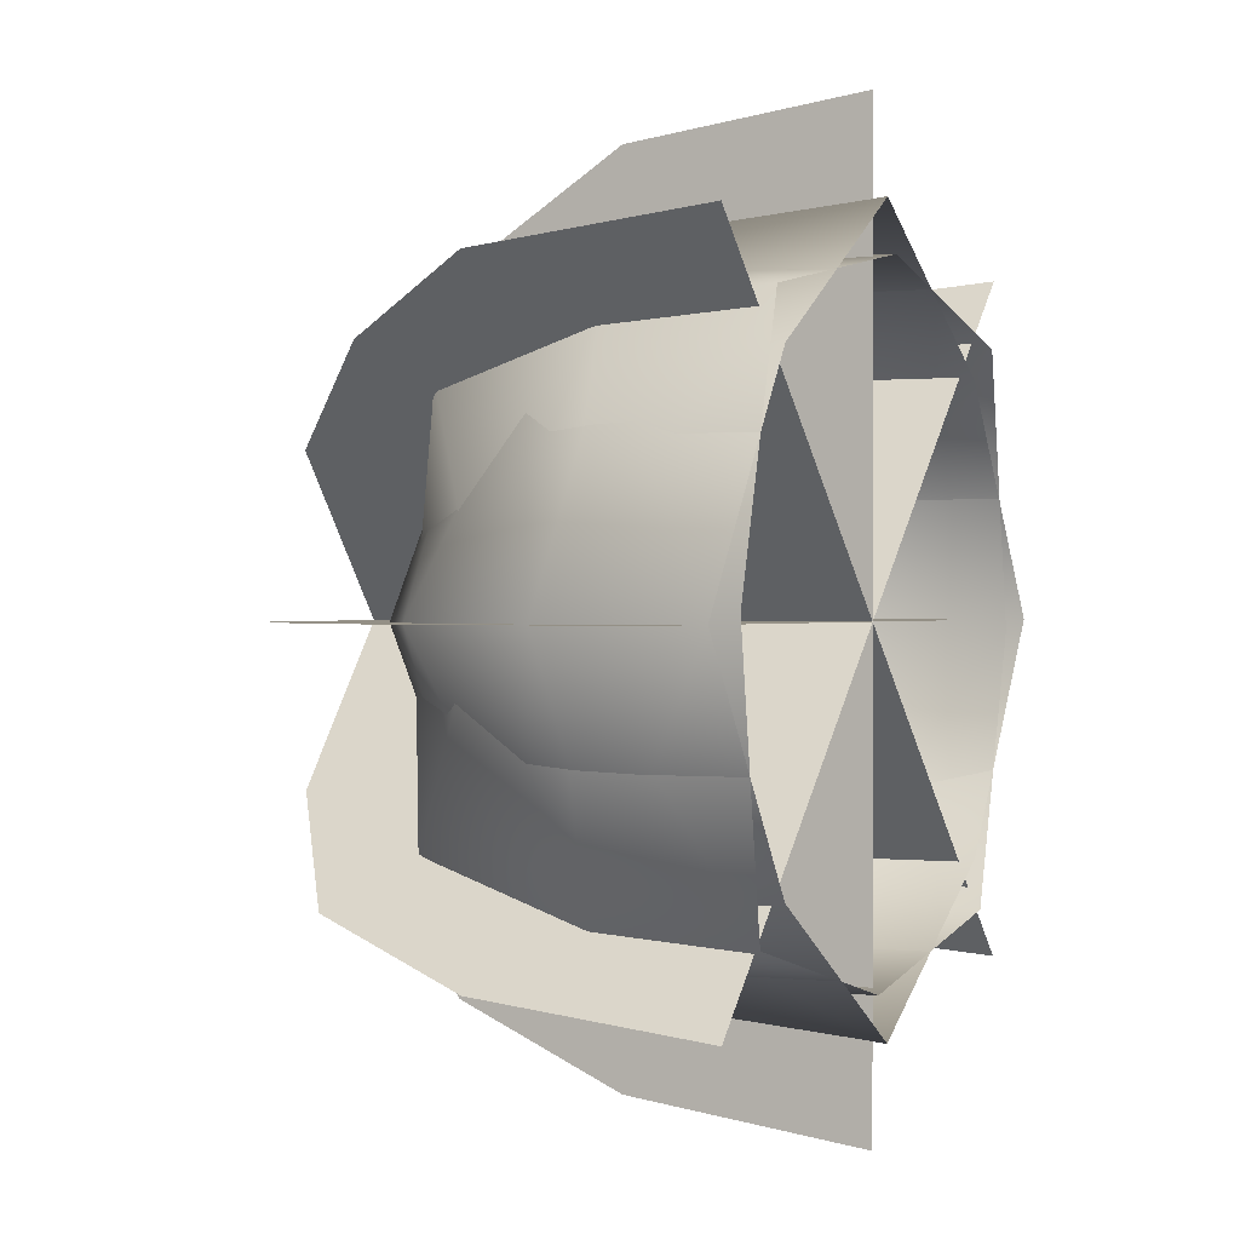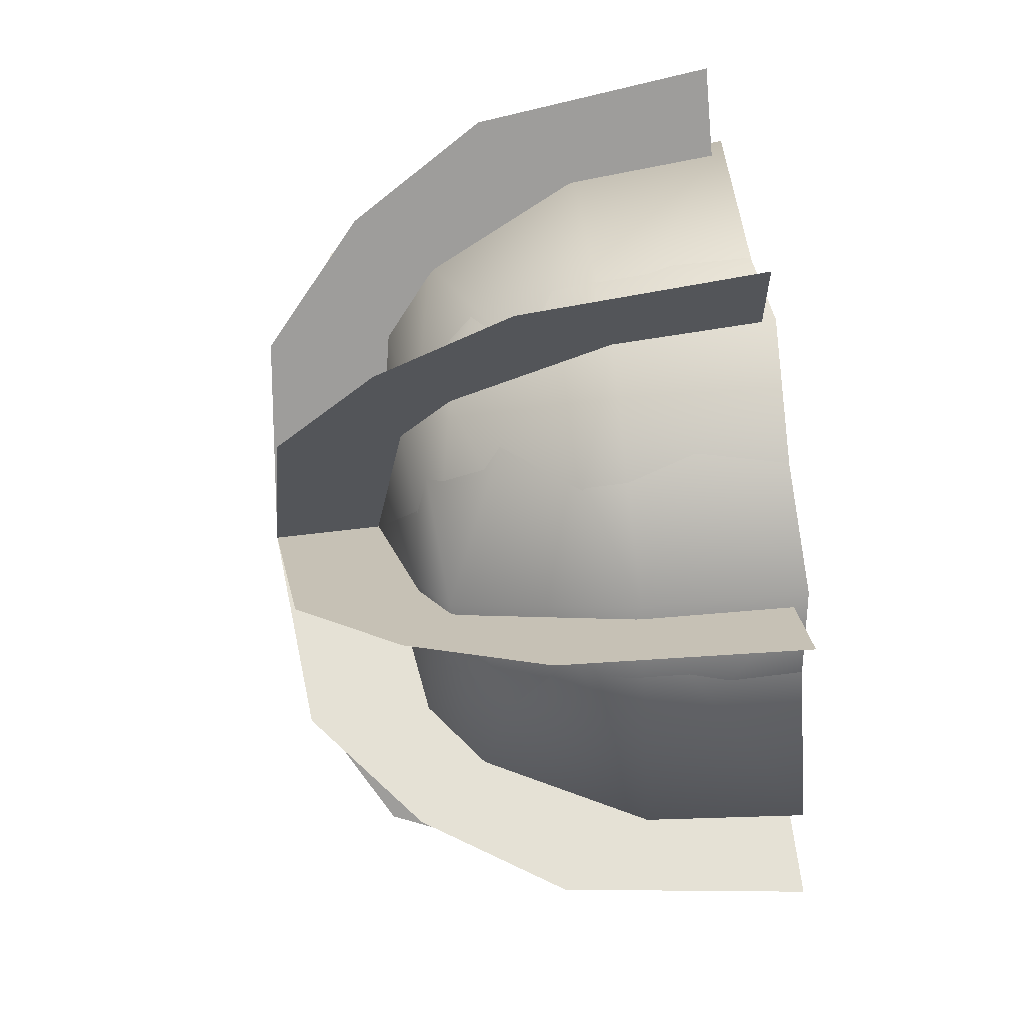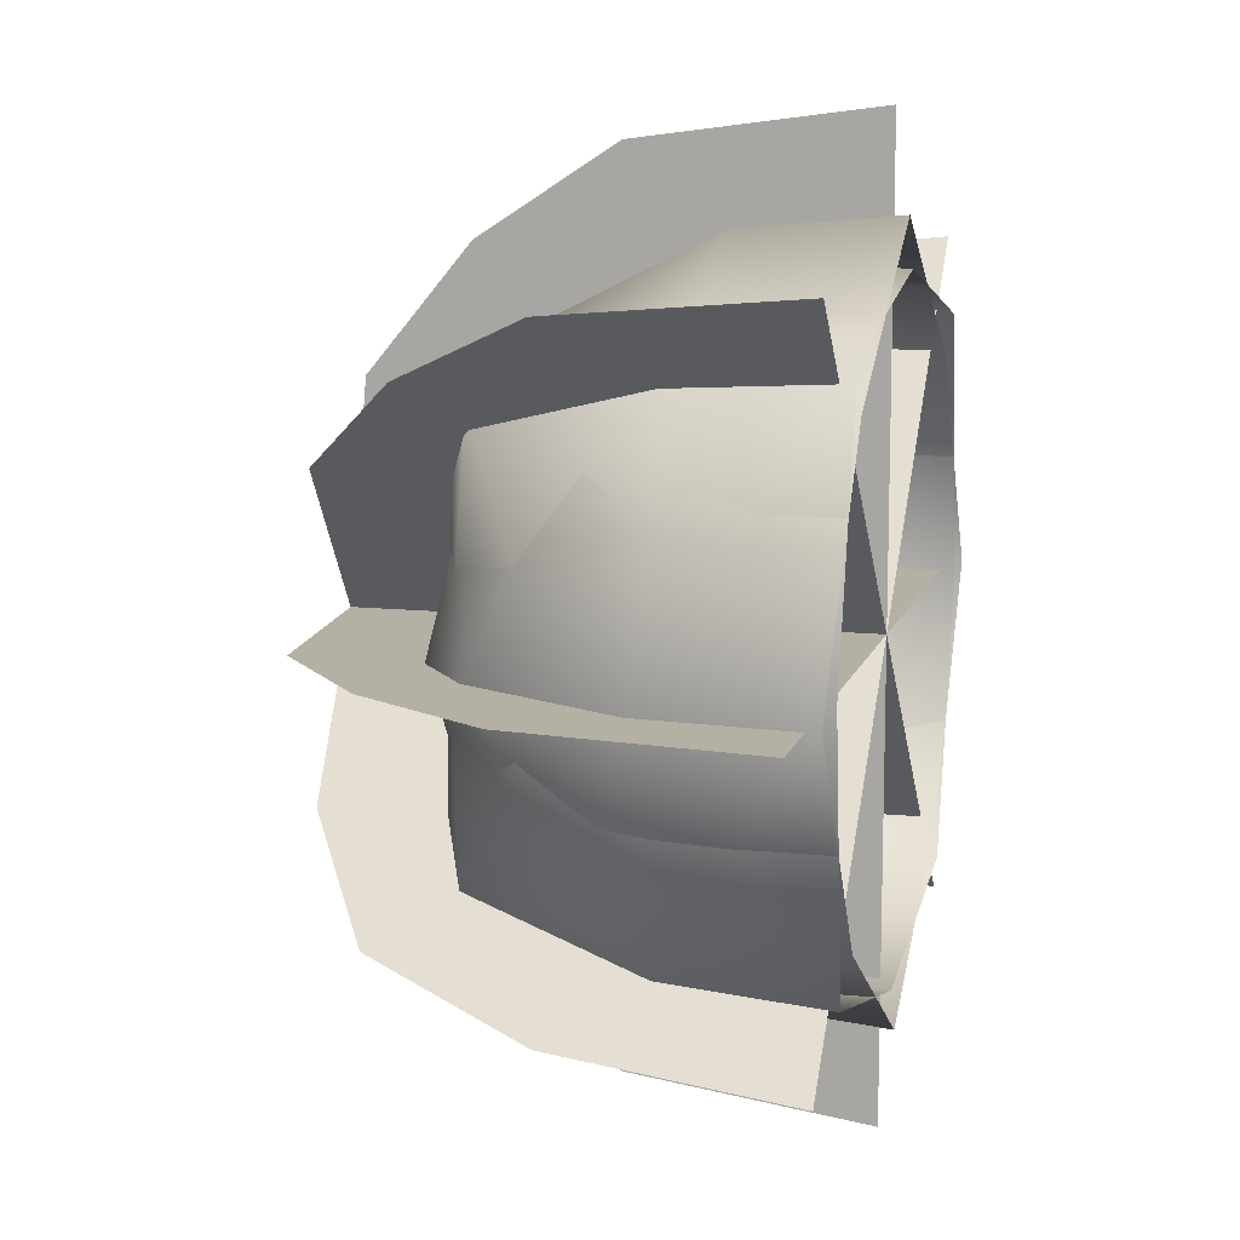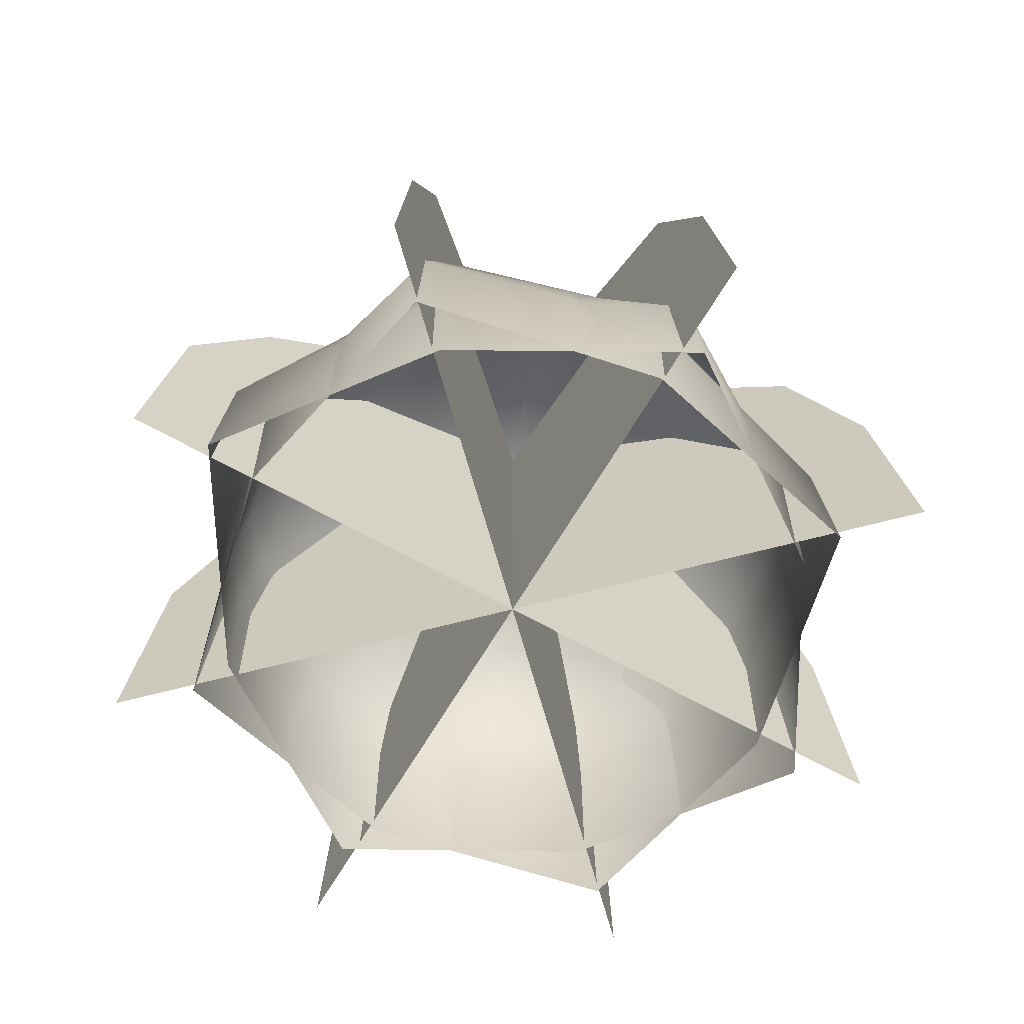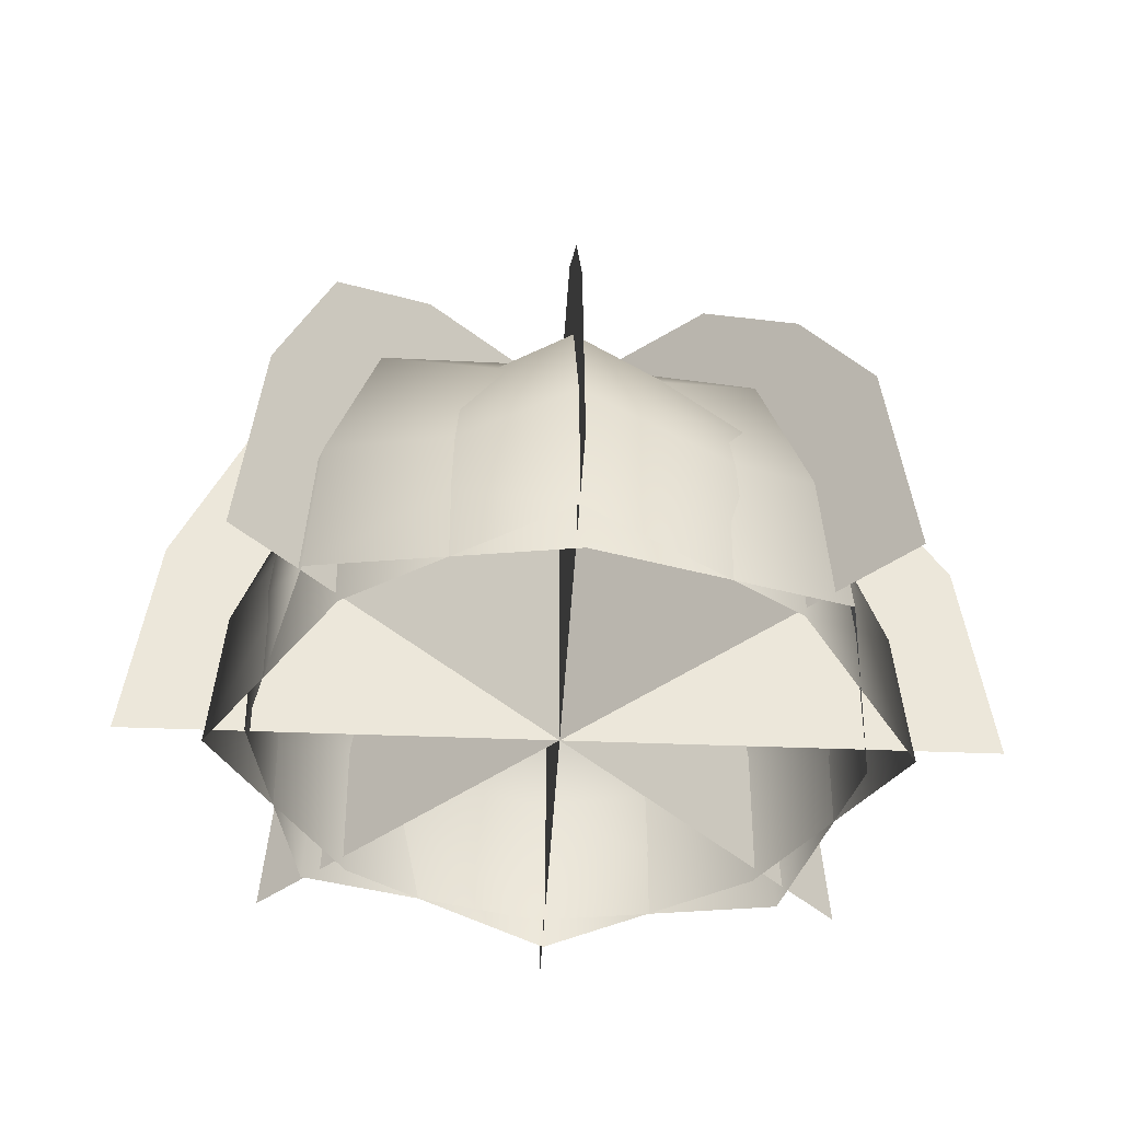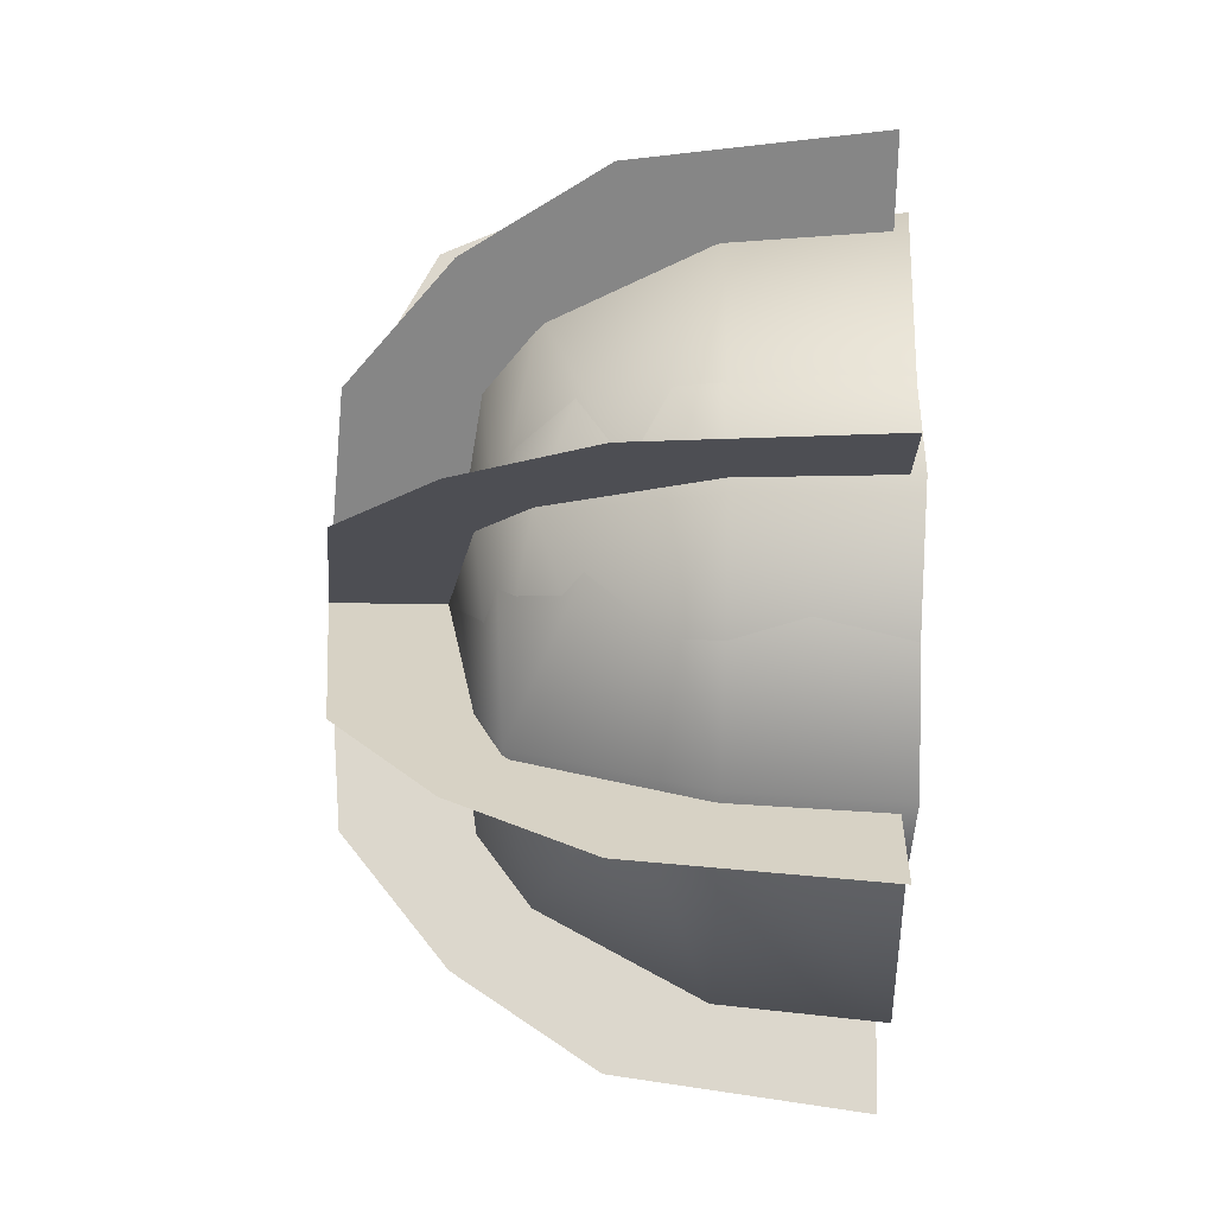
<metadata>
{"format":"obj","ext":"obj","renderer":"f3d","projection":"perspective","resolution":1024,"background":"white","views":[{"elev":0.4,"azim":-64.3,"up":"+Z"},{"elev":64.8,"azim":-97.0,"up":"+Z"},{"elev":11.5,"azim":-75.6,"up":"+Z"},{"elev":-63.6,"azim":105.1,"up":"+Y"},{"elev":-40.5,"azim":-92.9,"up":"+Y"},{"elev":72.6,"azim":-89.1,"up":"+Z"}]}
</metadata>
<code>
g beachBush01Geo
v -0.4825 0.2852 0.0004469
v -0.2421 0.5551 0.0004469
v -0.3821 0.4398 0.0004469
v -0.2421 0.2852 0.0004469
v -0.5181 0.01525 0.0004469
v -0.001629 0.5759 0.0004469
v -0.2421 0.01525 0.0004469
v -0.001629 0.2852 0.0004469
v 0.2388 0.5551 0.0004469
v -0.001629 0.01525 0.0004469
v 0.2388 0.2852 0.0004469
v 0.3929 0.4739 0.0004469
v 0.2388 0.01525 0.0004469
v 0.4793 0.2852 0.0004469
v 0.5149 0.01525 0.0004469
v -0.0006799 0.2852 0.4823
v -0.0006799 0.5551 0.2418
v -0.0006799 0.4398 0.3819
v -0.0006799 0.2852 0.2418
v -0.0006799 0.01525 0.5179
v -0.0006799 0.5759 0.001396
v -0.0006799 0.01525 0.2418
v -0.0006799 0.2852 0.001396
v -0.0006799 0.5551 -0.2391
v -0.0006799 0.01525 0.001396
v -0.0006799 0.2852 -0.2391
v -0.0006799 0.4739 -0.3931
v -0.0006799 0.01525 -0.2391
v -0.0006799 0.2852 -0.4795
v -0.0006799 0.01525 -0.5151
v -0.3414 0.2852 0.3412
v -0.2704 0.4398 0.2701
v -0.1714 0.5551 0.1711
v -0.1714 0.2852 0.1711
v -0.3665 0.01525 0.3663
v -0.001329 0.5759 0.001113
v -0.1714 0.01525 0.1711
v -0.001329 0.2852 0.001113
v 0.1687 0.5551 -0.1689
v -0.001329 0.01525 0.001113
v 0.1687 0.2852 -0.1689
v 0.2776 0.4739 -0.2778
v 0.1687 0.01525 -0.1689
v 0.3387 0.2852 -0.3389
v 0.3639 0.01525 -0.3641
v 0.3401 0.2852 0.3412
v 0.269 0.4398 0.2701
v 0.17 0.5551 0.1711
v 0.17 0.2852 0.1711
v 0.3652 0.01525 0.3663
v -1.401e-05 0.5759 0.001113
v 0.17 0.01525 0.1711
v -1.401e-05 0.2852 0.001113
v -0.17 0.5551 -0.1689
v -1.401e-05 0.01525 0.001113
v -0.17 0.2852 -0.1689
v -0.279 0.4739 -0.2778
v -0.17 0.01525 -0.1689
v -0.3401 0.2852 -0.3389
v -0.3652 0.01525 -0.3641
v -0.315 0.0003803 -0.2864
v -0.3617 0.1759 0.01027
v -0.3605 -0.0004522 0.01024
v -0.2773 0.0002471 0.3032
v -0.3029 0.1809 -0.2753
v -0.02312 0.1862 -0.3611
v -0.02304 0.0004469 -0.3599
v 0.2772 9.722e-05 -0.305
v 0.2665 0.1787 -0.2933
v 0.3605 -0.0005187 -0.01024
v -0.02186 0.2825 -0.3415
v 0.3617 0.1758 -0.01027
v 0.3152 0.0002804 0.2882
v -0.2666 0.1797 0.2915
v -0.342 0.2679 0.00972
v -0.244 0.3844 -0.2208
v 0.02313 0.1759 0.3611
v 0.02304 -0.0004688 0.3599
v 0.303 0.1799 0.2772
v 0.3421 0.2679 -0.009709
v 0.2055 0.3572 -0.2273
v 0.02186 0.2678 0.3415
v -0.2149 0.3829 0.2339
v 0.2338 0.3586 0.2148
v -0.01468 0.3959 -0.2293
v -0.2297 0.3959 0.006523
v 0.2297 0.3959 -0.006529
v 0.01469 0.3959 0.2293
v 0.157 0.4154 -0.1734
v 2.682e-06 0.4519 -2.682e-06
v -0.1785 0.4162 -0.1617
v -0.1572 0.4152 0.1713
v 0.1786 0.4164 0.1639
v 0.4249 0.0003803 0.0005468
v 0.2595 0.1759 -0.2501
v 0.2587 -0.0004522 -0.2493
v -0.0001805 0.0002471 -0.4097
v 0.4085 0.1809 0.0005301
v 0.2595 0.1862 0.2524
v 0.2587 0.0004469 0.2516
v -0.0001805 9.722e-05 0.4133
v -0.0001472 0.1787 0.3975
v -0.2603 -0.0005187 0.2516
v 0.2454 0.2825 0.2388
v -0.2612 0.1758 0.2524
v -0.4278 0.0002804 0.0005468
v -0.0001472 0.1797 -0.3939
v 0.2454 0.2679 -0.2365
v 0.3283 0.3844 -3.594e-05
v -0.2612 0.1759 -0.2501
v -0.2603 -0.0004688 -0.2493
v -0.4115 0.1799 0.0005301
v -0.247 0.2679 0.2388
v 0.0004355 0.3572 0.3076
v -0.247 0.2678 -0.2365
v 0.0004355 0.3829 -0.3164
v -0.3183 0.3586 -3.594e-05
v 0.1645 0.3959 0.1607
v 0.1645 0.3959 -0.1584
v -0.1661 0.3959 0.1607
v -0.1661 0.3959 -0.1584
v -3.064e-05 0.4154 0.2351
v -0.0008131 0.4519 0.001163
v 0.2401 0.4162 0.0004135
v -3.064e-05 0.4152 -0.2313
v -0.2432 0.4164 0.0004135
g beachBush01Geo_0
f 3 2 1
f 2 4 1
f 1 4 5
f 2 6 4
f 4 7 5
f 6 8 4
f 4 8 7
f 6 9 8
f 8 10 7
f 9 11 8
f 8 11 10
f 9 12 11
f 11 13 10
f 12 14 11
f 11 14 13
f 14 15 13
f 18 17 16
f 17 19 16
f 16 19 20
f 17 21 19
f 19 22 20
f 21 23 19
f 19 23 22
f 21 24 23
f 23 25 22
f 24 26 23
f 23 26 25
f 24 27 26
f 26 28 25
f 27 29 26
f 26 29 28
f 29 30 28
f 33 32 31
f 34 33 31
f 34 31 35
f 36 33 34
f 37 34 35
f 38 36 34
f 38 34 37
f 39 36 38
f 40 38 37
f 41 39 38
f 41 38 40
f 42 39 41
f 43 41 40
f 44 42 41
f 44 41 43
f 45 44 43
f 48 47 46
f 49 48 46
f 49 46 50
f 51 48 49
f 52 49 50
f 53 51 49
f 53 49 52
f 54 51 53
f 55 53 52
f 56 54 53
f 56 53 55
f 57 54 56
f 58 56 55
f 59 57 56
f 59 56 58
f 60 59 58
f 63 62 61
f 62 63 64
f 62 65 61
f 65 66 61
f 66 67 61
f 67 66 68
f 66 69 68
f 68 69 70
f 71 66 65
f 66 71 69
f 69 72 70
f 70 72 73
f 74 62 64
f 62 75 65
f 75 62 74
f 76 71 65
f 75 76 65
f 77 74 64
f 78 77 64
f 77 78 73
f 72 79 73
f 79 77 73
f 80 72 69
f 72 80 79
f 71 81 69
f 81 80 69
f 77 82 74
f 82 77 79
f 83 75 74
f 82 83 74
f 80 84 79
f 84 82 79
f 85 71 76
f 71 85 81
f 75 86 76
f 86 75 83
f 87 80 81
f 80 87 84
f 82 88 83
f 88 82 84
f 85 89 81
f 89 87 81
f 89 85 90
f 87 89 90
f 91 85 76
f 86 91 76
f 90 85 91
f 86 90 91
f 92 86 83
f 88 92 83
f 90 86 92
f 88 90 92
f 87 93 84
f 93 87 90
f 93 88 84
f 88 93 90
f 96 95 94
f 95 96 97
f 95 98 94
f 98 99 94
f 99 100 94
f 100 99 101
f 99 102 101
f 101 102 103
f 104 99 98
f 99 104 102
f 102 105 103
f 103 105 106
f 107 95 97
f 95 108 98
f 108 95 107
f 109 104 98
f 108 109 98
f 110 107 97
f 111 110 97
f 110 111 106
f 105 112 106
f 112 110 106
f 113 105 102
f 105 113 112
f 104 114 102
f 114 113 102
f 110 115 107
f 115 110 112
f 116 108 107
f 115 116 107
f 113 117 112
f 117 115 112
f 118 104 109
f 104 118 114
f 108 119 109
f 119 108 116
f 120 113 114
f 113 120 117
f 115 121 116
f 121 115 117
f 118 122 114
f 122 120 114
f 122 118 123
f 120 122 123
f 124 118 109
f 119 124 109
f 123 118 124
f 119 123 124
f 125 119 116
f 121 125 116
f 123 119 125
f 121 123 125
f 120 126 117
f 126 120 123
f 126 121 117
f 121 126 123

</code>
